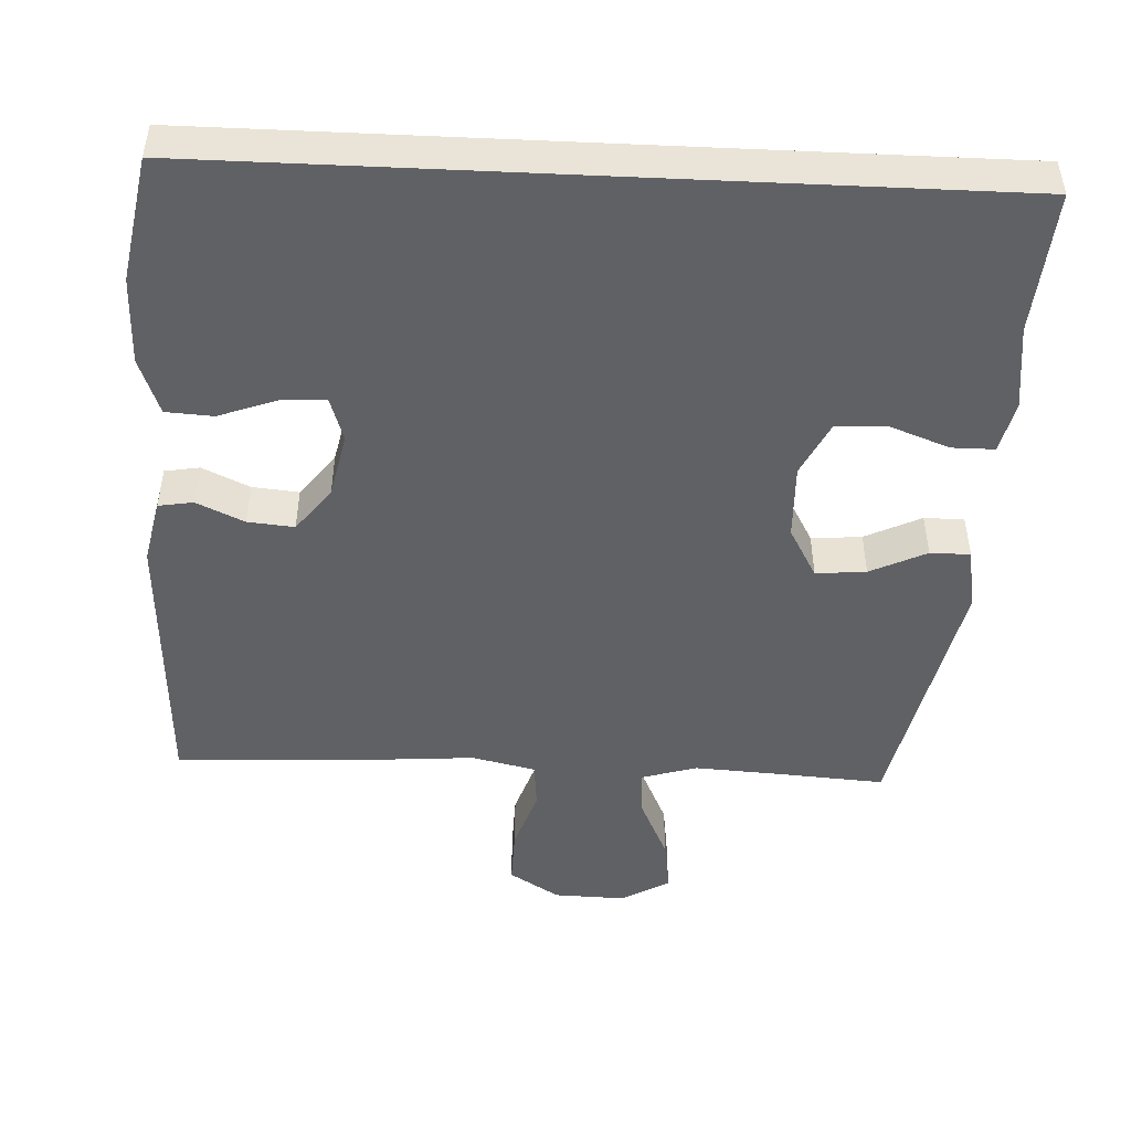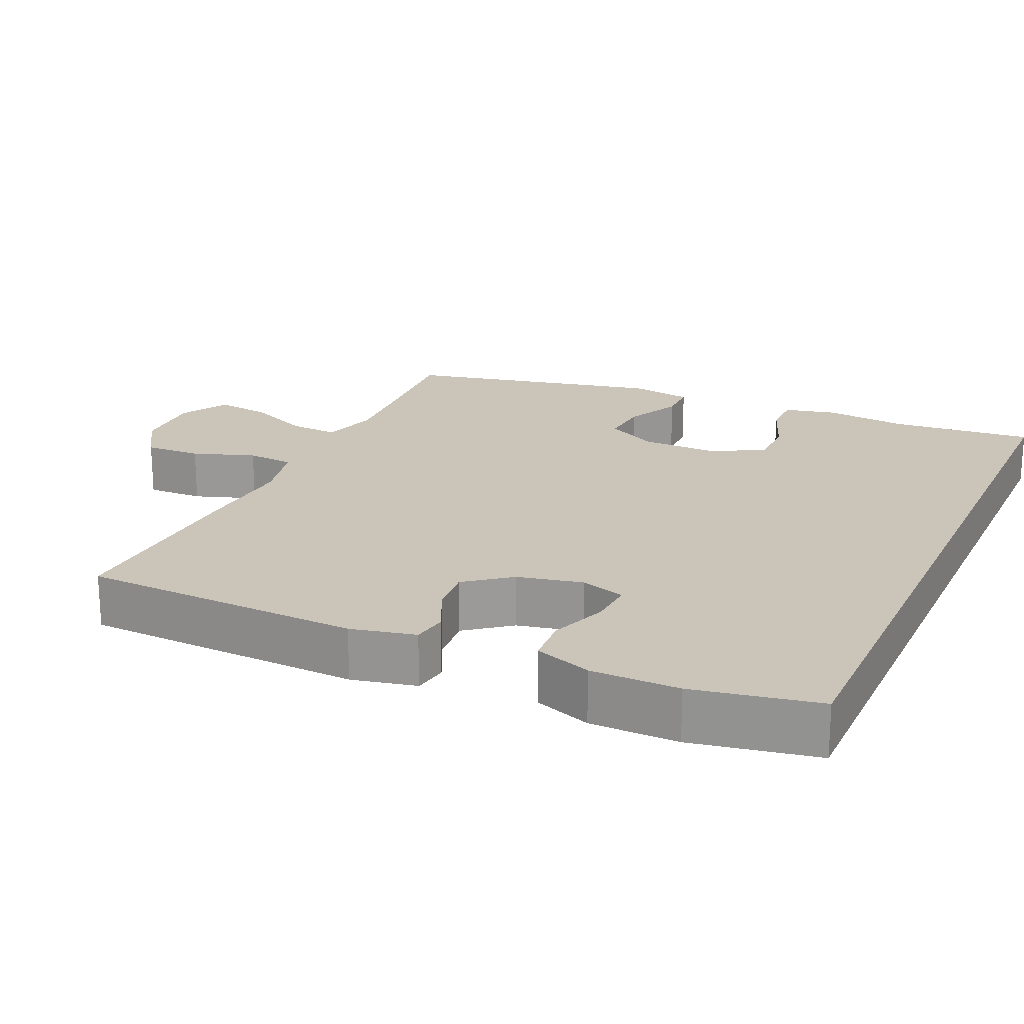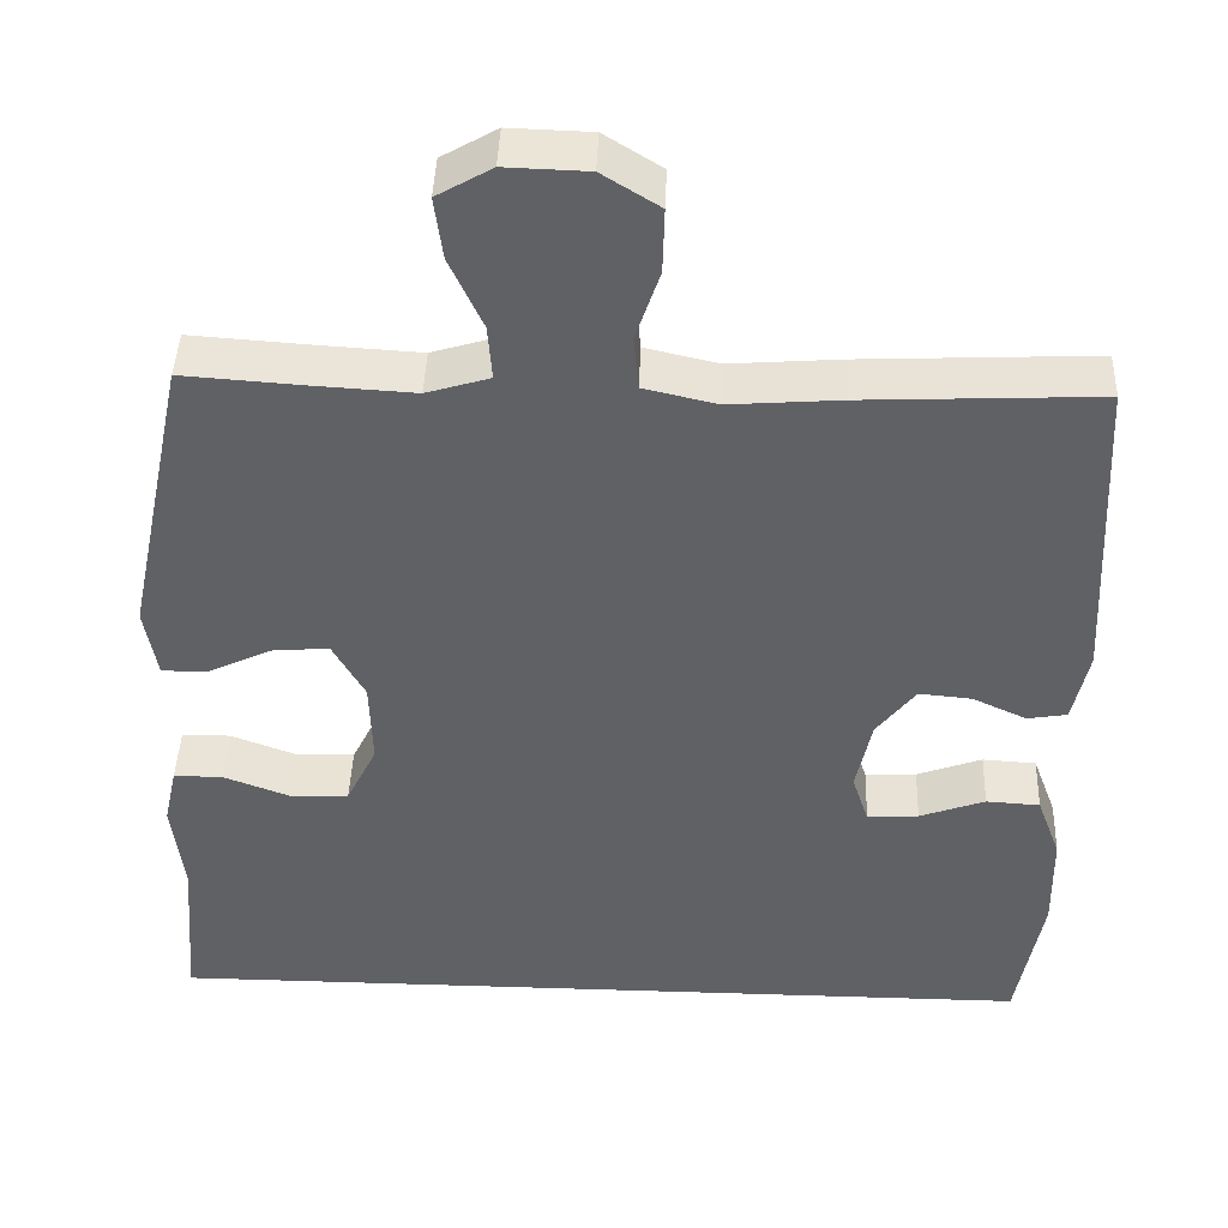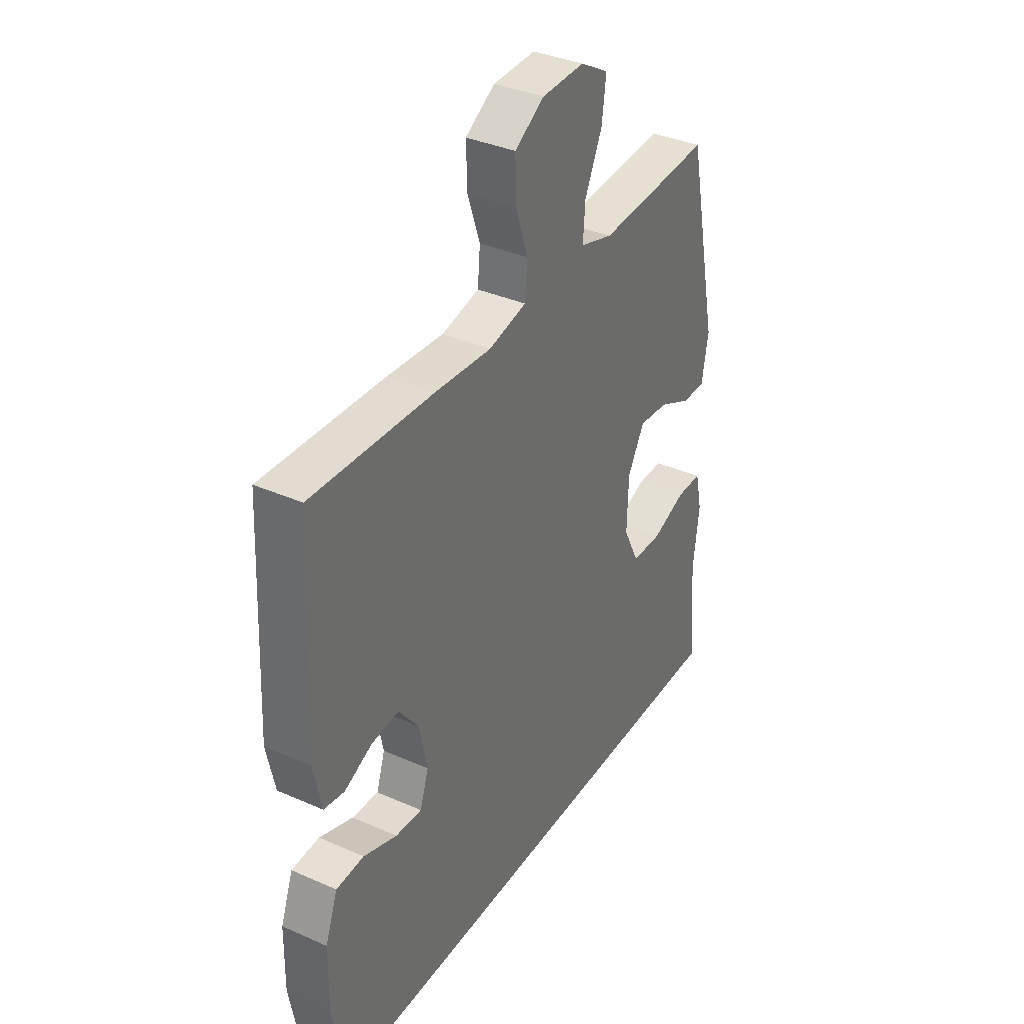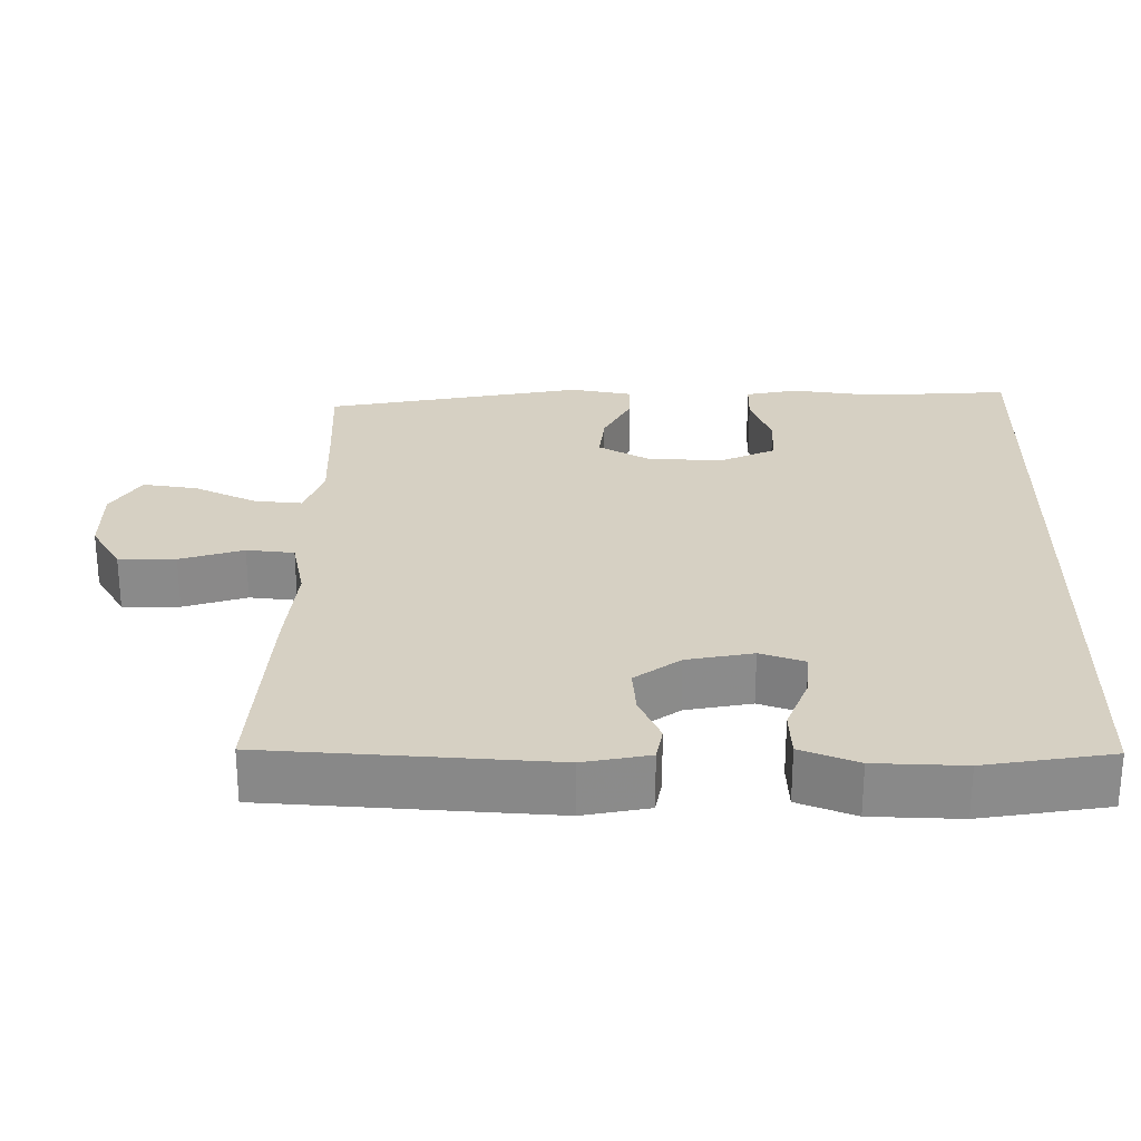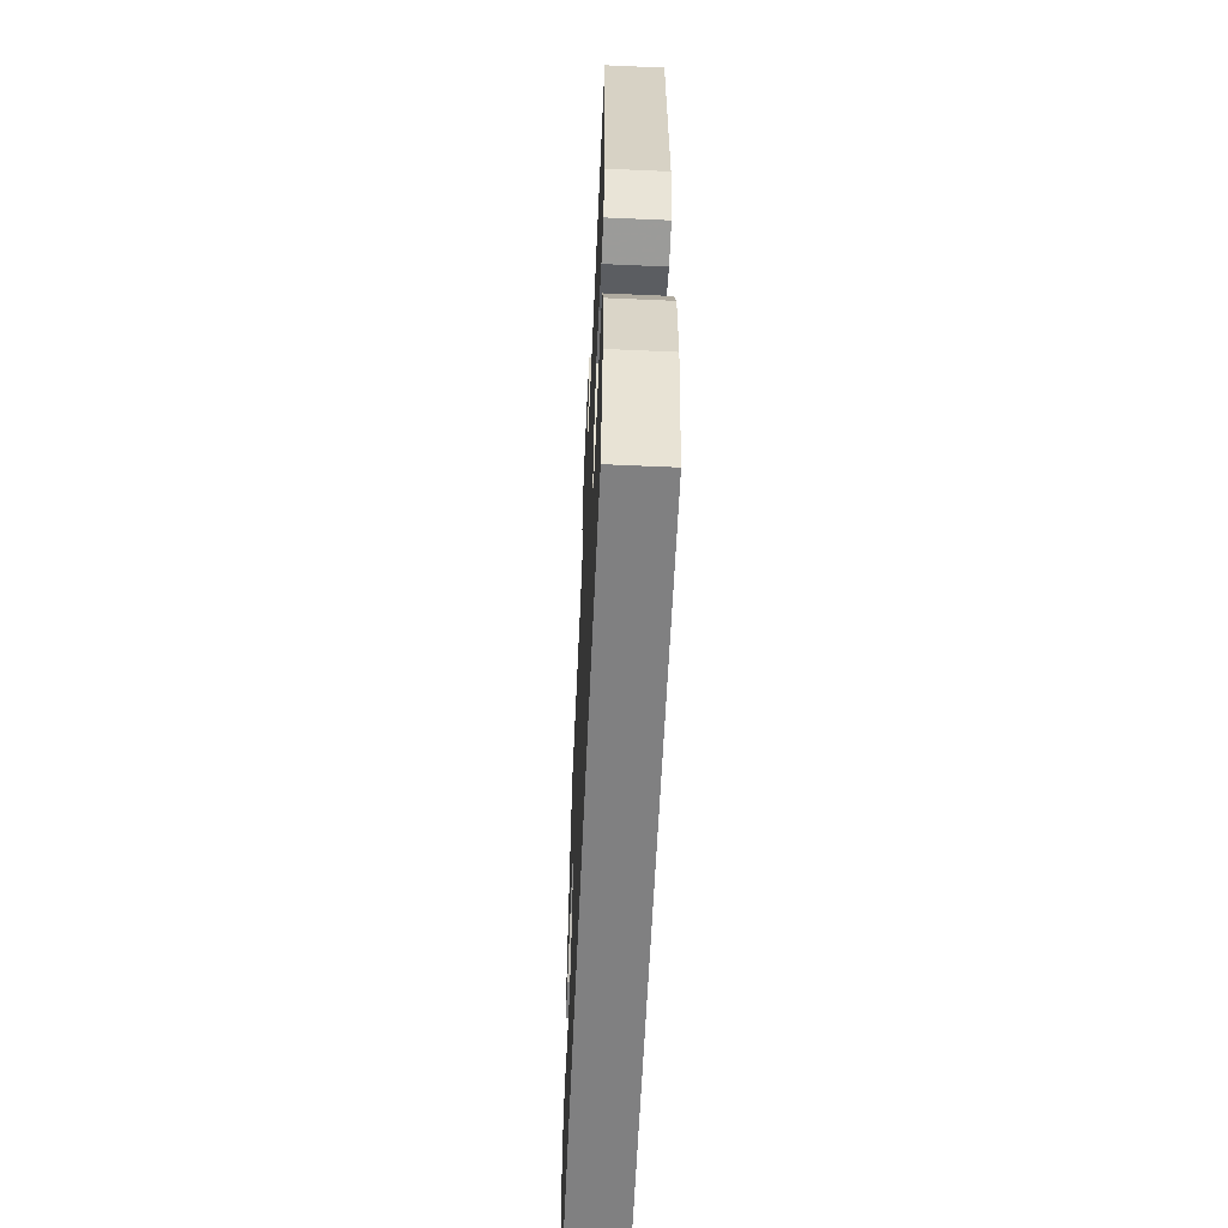
<metadata>
{"format":"obj","ext":"obj","renderer":"f3d","projection":"perspective","resolution":1024,"background":"white","views":[{"elev":-48.0,"azim":177.3,"up":"+Y"},{"elev":20.5,"azim":114.1,"up":"+Y"},{"elev":43.1,"azim":2.1,"up":"+Z"},{"elev":36.3,"azim":120.0,"up":"+Z"},{"elev":26.5,"azim":91.5,"up":"+Y"},{"elev":-60.1,"azim":87.4,"up":"+Z"}]}
</metadata>
<code>
v 0.5 0.07 0.5
v 0.519 0.07 0.115
v 0.5 0.07 0.026
v 0.452 0.07 0.018
v 0.387 0.07 0.048
v 0.323 0.07 0.054
v 0.276 0.07 -0.007
v 0.257 0.07 -0.097
v 0.277 0.07 -0.158
v 0.339 0.07 -0.154
v 0.418 0.07 -0.125
v 0.483 0.07 -0.129
v 0.512 0.07 -0.207
v 0.514 0.07 -0.328
v 0.483 0.07 -0.5
v -0.582 0.07 -0.5
v -0.566 0.07 -0.305
v -0.58 0.07 -0.19
v -0.564 0.07 -0.118
v -0.505 0.07 -0.118
v -0.425 0.07 -0.148
v -0.354 0.07 -0.146
v -0.317 0.07 -0.071
v -0.32 0.07 0.033
v -0.359 0.07 0.103
v -0.428 0.07 0.097
v -0.505 0.07 0.06
v -0.56 0.07 0.06
v -0.575 0.07 0.146
v -0.5 0.07 0.5
v -0.355 0.07 0.49
v -0.234 0.07 0.483
v -0.158 0.07 0.506
v -0.163 0.07 0.572
v -0.203 0.07 0.659
v -0.213 0.07 0.734
v -0.147 0.07 0.772
v -0.048 0.07 0.769
v 0.021 0.07 0.726
v 0.019 0.07 0.648
v -0.01 0.07 0.562
v -0.004 0.07 0.497
v 0.084 0.07 0.477
v 0.217 0.07 0.487
v 0.5 0 0.5
v 0.519 0 0.115
v 0.5 0 0.026
v 0.452 0 0.018
v 0.387 0 0.048
v 0.323 0 0.054
v 0.276 0 -0.007
v 0.257 0 -0.097
v 0.277 0 -0.158
v 0.339 0 -0.154
v 0.418 0 -0.125
v 0.483 0 -0.129
v 0.512 0 -0.207
v 0.514 0 -0.328
v 0.483 0 -0.5
v -0.582 0 -0.5
v -0.566 0 -0.305
v -0.58 0 -0.19
v -0.564 0 -0.118
v -0.505 0 -0.118
v -0.425 0 -0.148
v -0.354 0 -0.146
v -0.317 0 -0.071
v -0.32 0 0.033
v -0.359 0 0.103
v -0.428 0 0.097
v -0.505 0 0.06
v -0.56 0 0.06
v -0.575 0 0.146
v -0.5 0 0.5
v -0.355 0 0.49
v -0.234 0 0.483
v -0.158 0 0.506
v -0.163 0 0.572
v -0.203 0 0.659
v -0.213 0 0.734
v -0.147 0 0.772
v -0.048 0 0.769
v 0.021 0 0.726
v 0.019 0 0.648
v -0.01 0 0.562
v -0.004 0 0.497
v 0.084 0 0.477
v 0.217 0 0.487
f 43 44 1 2
f 42 43 2 3
f 38 39 40 41
f 38 41 42
f 37 38 42
f 34 35 36 37
f 33 34 37 42
f 32 33 42 3
f 28 29 30 31
f 26 27 28 31
f 25 26 31 32
f 24 25 32
f 23 24 32
f 18 19 20 21
f 17 18 21 22
f 16 17 22
f 15 16 22
f 14 15 22 23
f 10 11 12 13
f 9 10 13 14
f 32 3 4 5
f 32 5 6
f 23 32 6 7
f 9 14 23
f 8 9 23
f 7 8 23
f 46 45 88 87
f 47 46 87 86
f 85 84 83 82
f 86 85 82
f 86 82 81
f 81 80 79 78
f 86 81 78 77
f 47 86 77 76
f 75 74 73 72
f 75 72 71 70
f 76 75 70 69
f 76 69 68
f 76 68 67
f 65 64 63 62
f 66 65 62 61
f 66 61 60
f 66 60 59
f 67 66 59 58
f 57 56 55 54
f 58 57 54 53
f 49 48 47 76
f 50 49 76
f 51 50 76 67
f 67 58 53
f 67 53 52
f 67 52 51
f 1 45 46 2
f 2 46 47 3
f 3 47 48 4
f 4 48 49 5
f 5 49 50 6
f 6 50 51 7
f 7 51 52 8
f 8 52 53 9
f 9 53 54 10
f 10 54 55 11
f 11 55 56 12
f 12 56 57 13
f 13 57 58 14
f 14 58 59 15
f 15 59 60 16
f 16 60 61 17
f 17 61 62 18
f 18 62 63 19
f 19 63 64 20
f 20 64 65 21
f 21 65 66 22
f 22 66 67 23
f 23 67 68 24
f 24 68 69 25
f 25 69 70 26
f 26 70 71 27
f 27 71 72 28
f 28 72 73 29
f 29 73 74 30
f 30 74 75 31
f 31 75 76 32
f 32 76 77 33
f 33 77 78 34
f 34 78 79 35
f 35 79 80 36
f 36 80 81 37
f 37 81 82 38
f 38 82 83 39
f 39 83 84 40
f 40 84 85 41
f 41 85 86 42
f 42 86 87 43
f 43 87 88 44
f 44 88 45 1

</code>
